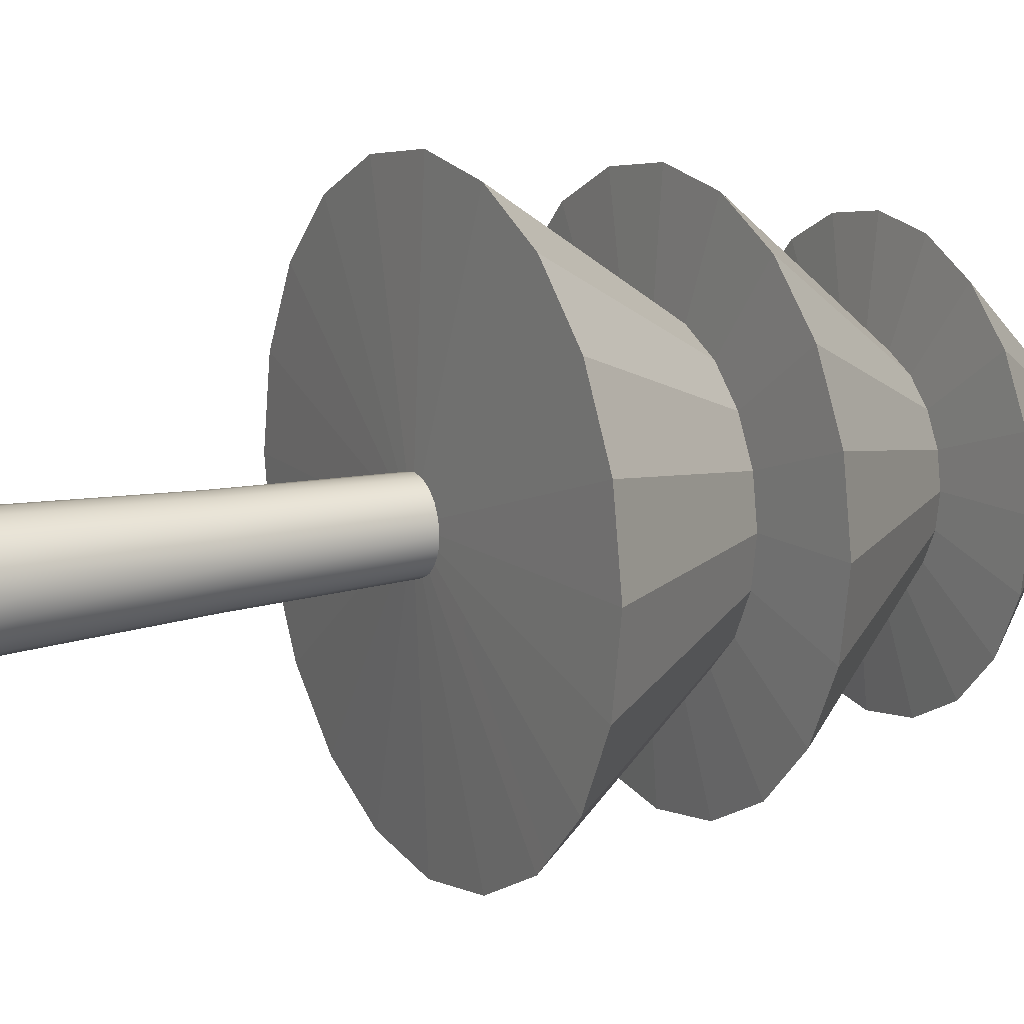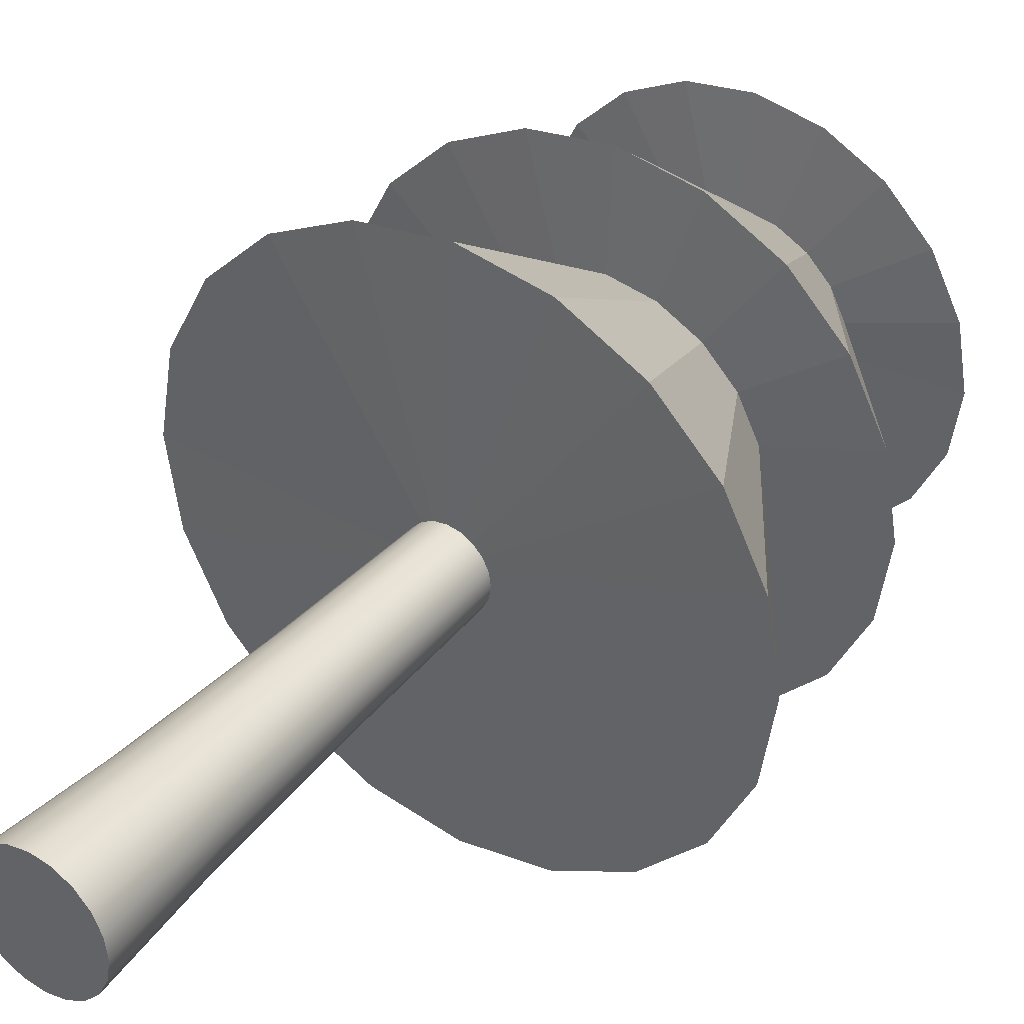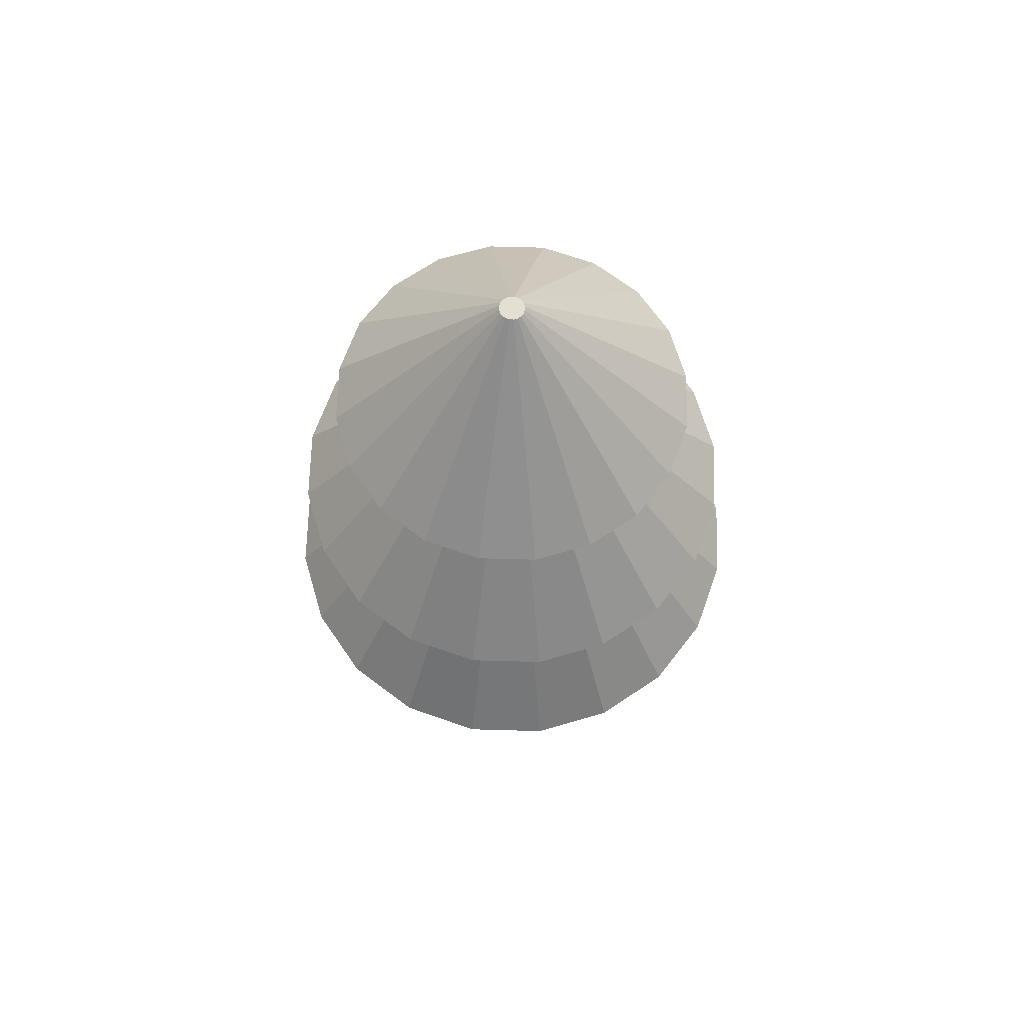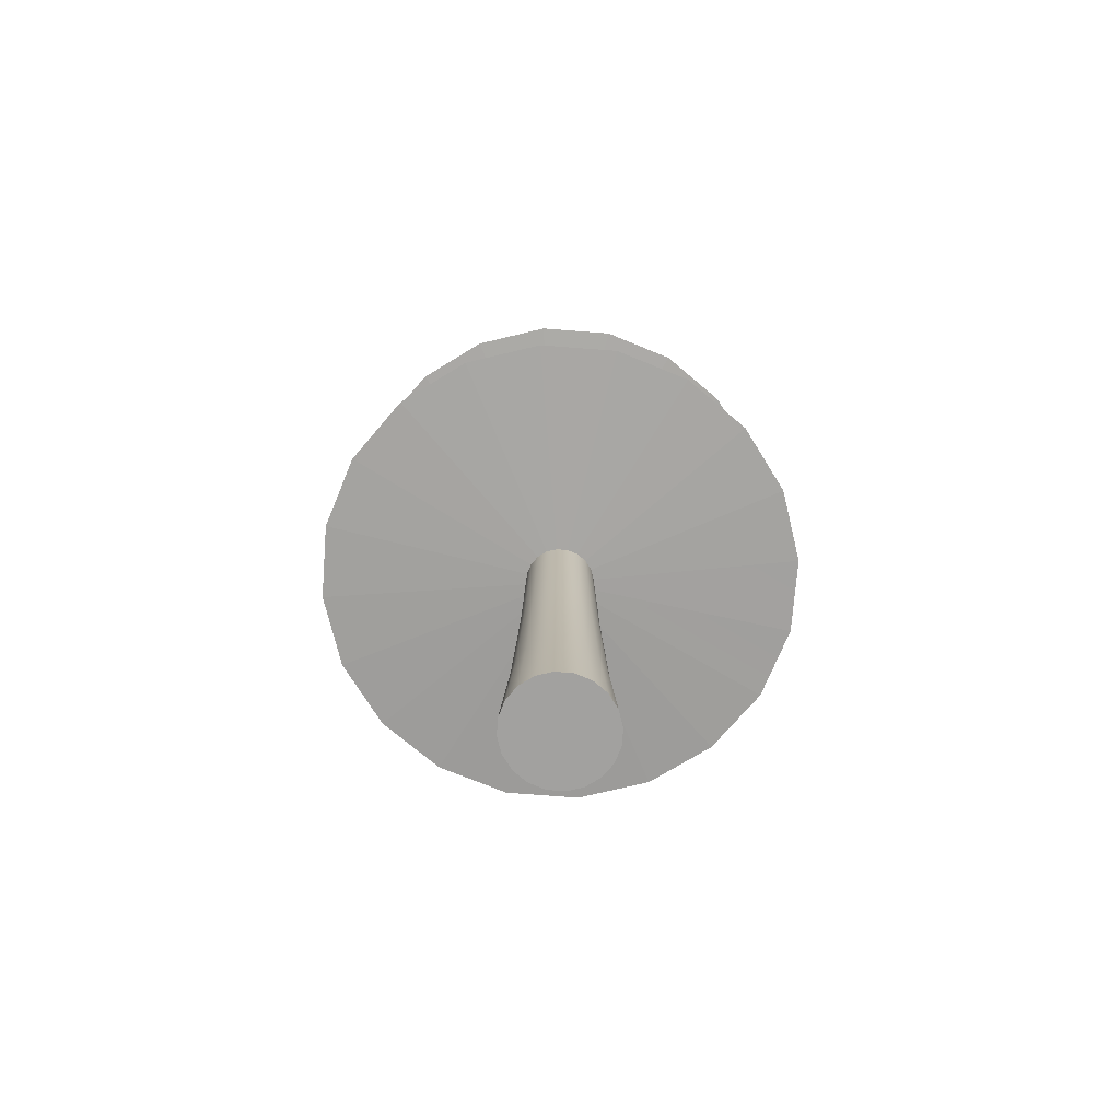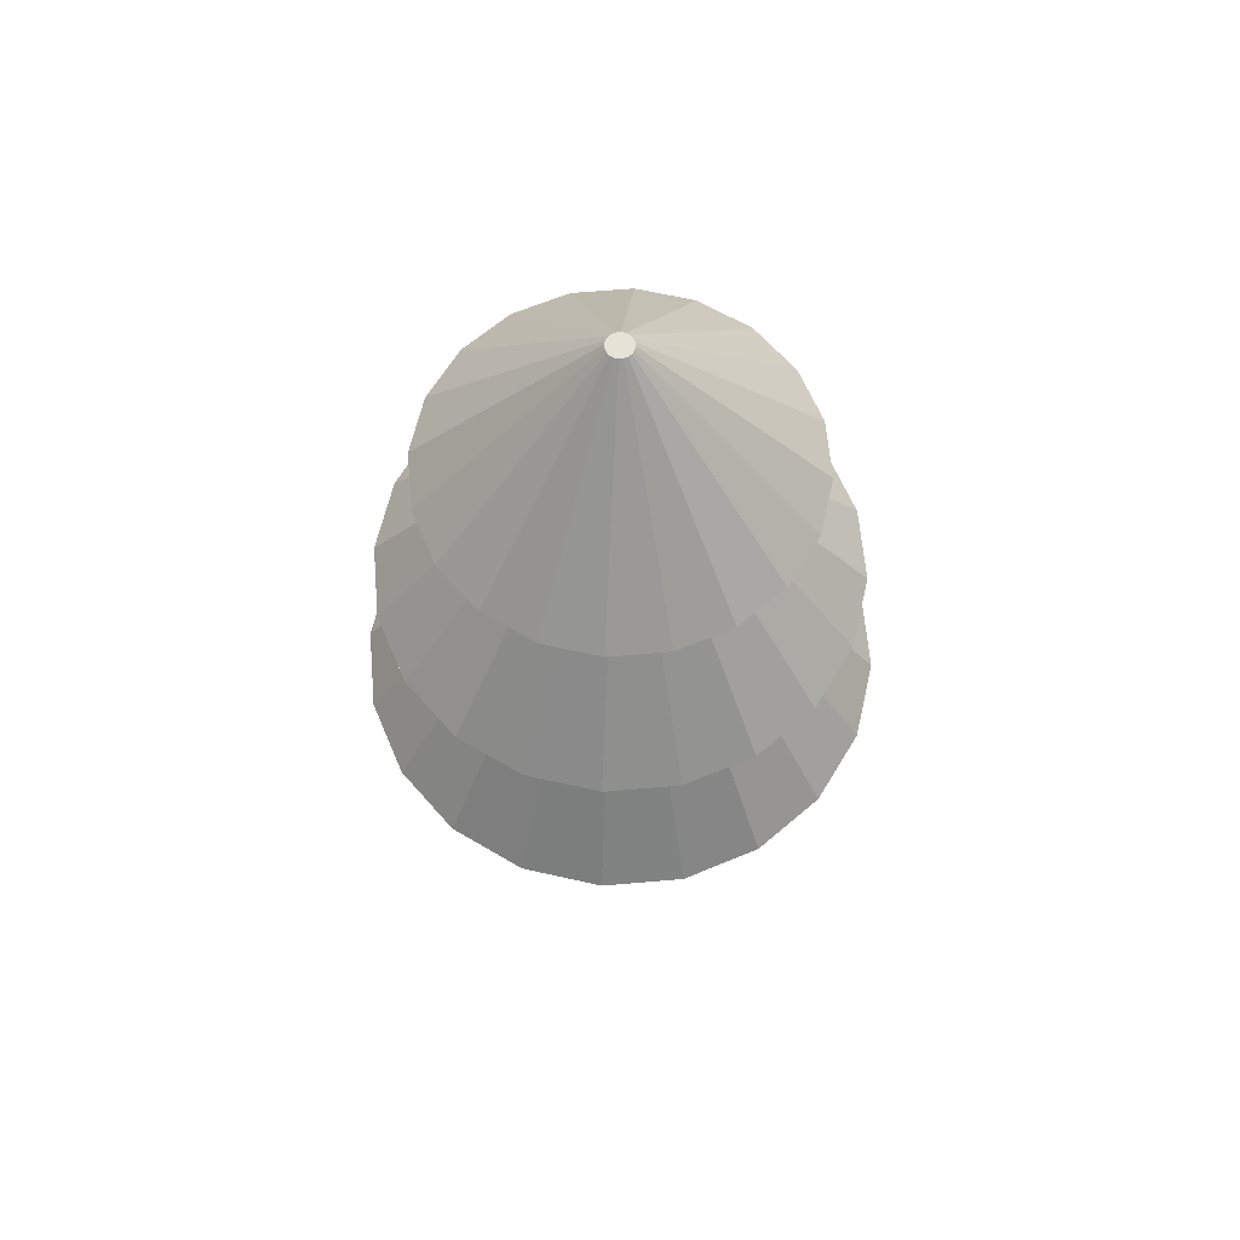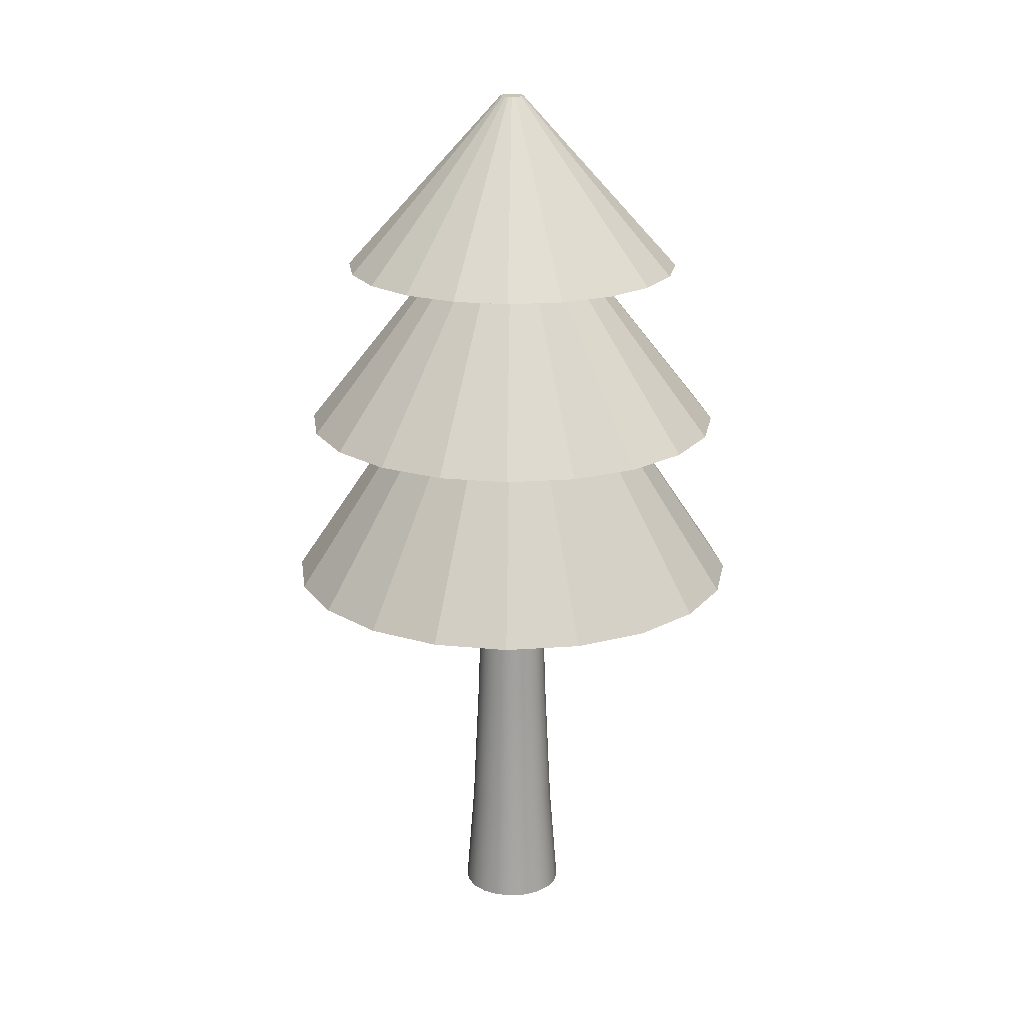
<metadata>
{"format":"obj","ext":"obj","renderer":"f3d","projection":"perspective","resolution":1024,"background":"white","views":[{"elev":13.4,"azim":60.4,"up":"+Z"},{"elev":37.0,"azim":34.8,"up":"+Z"},{"elev":66.4,"azim":118.6,"up":"+Y"},{"elev":-72.2,"azim":22.6,"up":"+Y"},{"elev":63.4,"azim":94.0,"up":"+Y"},{"elev":20.2,"azim":-88.6,"up":"+Y"}]}
</metadata>
<code>
o test
g Cylinder (4)
v -0.05759 0 0
v 1.16 0 0
v 0.002001 0 0.3857
v 0.8795 21.62 -2.384e-07
v 1.16 21.62 -2.384e-07
v 0.8932 21.62 0.08669
v 0.1749 0 0.7336
v 0.933 21.62 0.1649
v 0.4443 0 1.01
v 0.9951 21.62 0.227
v 0.7837 0 1.187
v 1.073 21.62 0.2668
v 1.16 0 1.248
v 1.16 21.62 0.2806
v 1.536 0 1.187
v 1.247 21.62 0.2668
v 1.876 0 1.01
v 1.325 21.62 0.227
v 2.145 0 0.7336
v 1.387 21.62 0.1649
v 2.318 0 0.3857
v 1.427 21.62 0.08669
v 2.378 0 0
v 1.441 21.62 -2.384e-07
v 2.318 0 -0.3857
v 1.427 21.62 -0.0867
v 2.145 0 -0.7336
v 1.387 21.62 -0.1649
v 1.876 0 -1.01
v 1.325 21.62 -0.227
v 1.536 0 -1.187
v 1.247 21.62 -0.2668
v 1.16 0 -1.248
v 1.16 21.62 -0.2806
v 0.7837 0 -1.187
v 1.073 21.62 -0.2668
v 0.4443 0 -1.01
v 0.9951 21.62 -0.227
v 0.1749 0 -0.7336
v 0.933 21.62 -0.1649
v 0.002001 0 -0.3857
v 0.8932 21.62 -0.0867
v 1.903 9.148 0.2475
v 1.792 9.148 0.4708
v 6.466 9.355 1.724
v 5.673 9.355 3.279
v 1.941 9.148 0
v 6.739 9.355 -1.073e-06
v 1.619 9.148 0.648
v 4.439 9.355 4.513
v 1.401 9.148 0.7618
v 2.884 9.355 5.306
v 1.16 9.148 0.801
v 1.16 9.355 5.579
v 0.9185 9.148 0.7618
v -0.564 9.355 5.306
v 0.7007 9.148 0.648
v -2.119 9.355 4.513
v 0.5278 9.148 0.4708
v -3.353 9.355 3.279
v 0.4168 9.148 0.2475
v -4.146 9.355 1.724
v 0.3786 9.148 0
v -4.419 9.355 -4.768e-07
v 0.4168 9.148 -0.2475
v -4.146 9.355 -1.724
v 0.5278 9.148 -0.4708
v -3.353 9.355 -3.279
v 0.7007 9.148 -0.648
v -2.119 9.355 -4.513
v 0.9185 9.148 -0.7618
v -0.564 9.355 -5.306
v 1.16 9.148 -0.801
v 1.16 9.355 -5.579
v 1.401 9.148 -0.7618
v 2.884 9.355 -5.306
v 1.619 9.148 -0.648
v 4.439 9.355 -4.513
v 1.792 9.148 -0.4708
v 5.673 9.355 -3.279
v 1.903 9.148 -0.2475
v 6.466 9.355 -1.724
v 3.537 13.28 1.727
v 3.955 13.28 0.9081
v 4.099 13.28 -7.153e-07
v 2.887 13.28 2.377
v 2.068 13.28 2.795
v 1.16 13.28 2.939
v 0.2519 13.28 2.795
v -0.5673 13.28 2.377
v -1.217 13.28 1.727
v -1.635 13.28 0.9081
v -1.779 13.28 -3.576e-07
v -1.635 13.28 -0.9081
v -1.217 13.28 -1.727
v -0.5673 13.28 -2.377
v 0.2519 13.28 -2.795
v 1.16 13.28 -2.939
v 2.068 13.28 -2.795
v 2.887 13.28 -2.377
v 3.537 13.28 -1.727
v 3.955 13.28 -0.9081
v 6.027 13.43 1.581
v 5.3 13.43 3.008
v 6.277 13.43 -1.311e-06
v 4.168 13.43 4.14
v 2.741 13.43 4.867
v 1.16 13.43 5.117
v -0.4213 13.43 4.867
v -1.848 13.43 4.14
v -2.98 13.43 3.008
v -3.707 13.43 1.581
v -3.957 13.43 -4.768e-07
v -3.707 13.43 -1.581
v -2.98 13.43 -3.008
v -1.848 13.43 -4.14
v -0.4213 13.43 -4.867
v 1.16 13.43 -5.117
v 2.741 13.43 -4.867
v 4.168 13.43 -4.14
v 5.3 13.43 -3.008
v 6.027 13.43 -1.581
v 3.134 17.24 0.6413
v 2.839 17.24 1.22
v 3.235 17.24 -5.96e-07
v 2.38 17.24 1.679
v 1.801 17.24 1.974
v 1.16 17.24 2.075
v 0.5187 17.24 1.974
v -0.05979 17.24 1.679
v -0.5189 17.24 1.22
v -0.8137 17.24 0.6413
v -0.9152 17.24 -3.576e-07
v -0.8137 17.24 -0.6413
v -0.5189 17.24 -1.22
v -0.05979 17.24 -1.679
v 0.5187 17.24 -1.974
v 1.16 17.24 -2.075
v 1.801 17.24 -1.974
v 2.38 17.24 -1.679
v 2.839 17.24 -1.22
v 3.134 17.24 -0.6413
v 5.052 17.44 1.265
v 4.471 17.44 2.405
v 5.252 17.44 -8.345e-07
v 3.565 17.44 3.311
v 2.425 17.44 3.892
v 1.16 17.44 4.092
v -0.1046 17.44 3.892
v -1.245 17.44 3.311
v -2.151 17.44 2.405
v -2.732 17.44 1.265
v -2.932 17.44 1.192e-07
v -2.732 17.44 -1.265
v -2.151 17.44 -2.405
v -1.245 17.44 -3.311
v -0.1046 17.44 -3.892
v 1.16 17.44 -4.092
v 2.425 17.44 -3.892
v 3.565 17.44 -3.311
v 4.471 17.44 -2.405
v 5.052 17.44 -1.265
v 0.1345 2.536 0
v 0.1847 2.536 0.3248
v 0.3304 2.536 0.6178
v 0.5572 2.536 0.8504
v 0.8431 2.536 0.9997
v 1.16 2.536 1.051
v 1.477 2.536 0.9997
v 1.763 2.536 0.8504
v 1.99 2.536 0.6178
v 2.135 2.536 0.3248
v 2.186 2.536 0
v 2.135 2.536 -0.3248
v 1.99 2.536 -0.6178
v 1.763 2.536 -0.8504
v 1.477 2.536 -0.9997
v 1.16 2.536 -1.051
v 0.8431 2.536 -0.9997
v 0.5572 2.536 -0.8504
v 0.3304 2.536 -0.6178
v 0.1847 2.536 -0.3248
v 0.3284 5.842 0.277
v 0.2856 5.842 0
v 0.4526 5.842 0.5268
v 0.646 5.842 0.7251
v 0.8898 5.842 0.8524
v 1.16 5.842 0.8963
v 1.43 5.842 0.8524
v 1.674 5.842 0.7251
v 1.867 5.842 0.5268
v 1.992 5.842 0.277
v 2.034 5.842 0
v 1.992 5.842 -0.277
v 1.867 5.842 -0.5268
v 1.674 5.842 -0.7251
v 1.43 5.842 -0.8524
v 1.16 5.842 -0.8963
v 0.8898 5.842 -0.8524
v 0.646 5.842 -0.7251
v 0.4526 5.842 -0.5268
v 0.3284 5.842 -0.277
f 1 2 3
f 3 2 7
f 7 2 9
f 9 2 11
f 11 2 13
f 13 2 15
f 15 2 17
f 17 2 19
f 19 2 21
f 21 2 23
f 23 2 25
f 25 2 27
f 27 2 29
f 29 2 31
f 31 2 33
f 33 2 35
f 35 2 37
f 37 2 39
f 39 2 41
f 41 2 1
f 6 5 4
f 8 5 6
f 10 5 8
f 12 5 10
f 14 5 12
f 16 5 14
f 18 5 16
f 20 5 18
f 22 5 20
f 24 5 22
f 26 5 24
f 28 5 26
f 30 5 28
f 32 5 30
f 34 5 32
f 36 5 34
f 38 5 36
f 40 5 38
f 42 5 40
f 4 5 42
f 46 44 43
f 43 45 46
f 45 43 47
f 47 48 45
f 50 49 44
f 44 46 50
f 52 51 49
f 49 50 52
f 54 53 51
f 51 52 54
f 56 55 53
f 53 54 56
f 58 57 55
f 55 56 58
f 60 59 57
f 57 58 60
f 62 61 59
f 59 60 62
f 64 63 61
f 61 62 64
f 66 65 63
f 63 64 66
f 68 67 65
f 65 66 68
f 70 69 67
f 67 68 70
f 72 71 69
f 69 70 72
f 74 73 71
f 71 72 74
f 76 75 73
f 73 74 76
f 78 77 75
f 75 76 78
f 80 79 77
f 77 78 80
f 82 81 79
f 79 80 82
f 48 47 81
f 81 82 48
f 45 84 83
f 83 46 45
f 45 48 85
f 85 84 45
f 50 46 83
f 83 86 50
f 50 86 87
f 87 52 50
f 52 87 88
f 88 54 52
f 54 88 89
f 89 56 54
f 58 56 89
f 89 90 58
f 58 90 91
f 91 60 58
f 60 91 92
f 92 62 60
f 64 62 92
f 92 93 64
f 64 93 94
f 94 66 64
f 66 94 95
f 95 68 66
f 68 95 96
f 96 70 68
f 72 70 96
f 96 97 72
f 74 72 97
f 97 98 74
f 74 98 99
f 99 76 74
f 76 99 100
f 100 78 76
f 78 100 101
f 101 80 78
f 82 80 101
f 101 102 82
f 82 102 85
f 85 48 82
f 84 103 104
f 104 83 84
f 84 85 105
f 105 103 84
f 86 83 104
f 104 106 86
f 86 106 107
f 107 87 86
f 87 107 108
f 108 88 87
f 88 108 109
f 109 89 88
f 90 89 109
f 109 110 90
f 90 110 111
f 111 91 90
f 91 111 112
f 112 92 91
f 93 92 112
f 112 113 93
f 93 113 114
f 114 94 93
f 94 114 115
f 115 95 94
f 95 115 116
f 116 96 95
f 97 96 116
f 116 117 97
f 98 97 117
f 117 118 98
f 98 118 119
f 119 99 98
f 99 119 120
f 120 100 99
f 100 120 121
f 121 101 100
f 102 101 121
f 121 122 102
f 85 102 122
f 122 105 85
f 103 123 124
f 124 104 103
f 103 105 125
f 125 123 103
f 106 104 124
f 124 126 106
f 106 126 127
f 127 107 106
f 107 127 128
f 128 108 107
f 109 108 128
f 128 129 109
f 109 129 130
f 130 110 109
f 110 130 131
f 131 111 110
f 111 131 132
f 132 112 111
f 113 112 132
f 132 133 113
f 113 133 134
f 134 114 113
f 114 134 135
f 135 115 114
f 115 135 136
f 136 116 115
f 117 116 136
f 136 137 117
f 118 117 137
f 137 138 118
f 118 138 139
f 139 119 118
f 120 119 139
f 139 140 120
f 120 140 141
f 141 121 120
f 122 121 141
f 141 142 122
f 122 142 125
f 125 105 122
f 143 22 20
f 20 144 143
f 123 143 144
f 144 124 123
f 143 145 24
f 24 22 143
f 123 125 145
f 145 143 123
f 146 144 20
f 20 18 146
f 126 124 144
f 144 146 126
f 147 146 18
f 18 16 147
f 126 146 147
f 147 127 126
f 148 147 16
f 16 14 148
f 127 147 148
f 148 128 127
f 148 14 12
f 12 149 148
f 128 148 149
f 149 129 128
f 150 149 12
f 12 10 150
f 130 129 149
f 149 150 130
f 150 10 8
f 8 151 150
f 130 150 151
f 151 131 130
f 152 151 8
f 8 6 152
f 132 131 151
f 151 152 132
f 153 152 6
f 6 4 153
f 133 132 152
f 152 153 133
f 153 4 42
f 42 154 153
f 133 153 154
f 154 134 133
f 154 42 40
f 40 155 154
f 134 154 155
f 155 135 134
f 155 40 38
f 38 156 155
f 135 155 156
f 156 136 135
f 157 156 38
f 38 36 157
f 137 136 156
f 156 157 137
f 158 157 36
f 36 34 158
f 138 137 157
f 157 158 138
f 158 34 32
f 32 159 158
f 138 158 159
f 159 139 138
f 160 159 32
f 32 30 160
f 140 139 159
f 159 160 140
f 160 30 28
f 28 161 160
f 140 160 161
f 161 141 140
f 162 161 28
f 28 26 162
f 141 161 162
f 162 142 141
f 162 26 24
f 24 145 162
f 142 162 145
f 145 125 142
f 163 1 3 164
f 164 3 7 165
f 165 7 9 166
f 166 9 11 167
f 167 11 13 168
f 13 15 169 168
f 15 17 170 169
f 17 19 171 170
f 19 21 172 171
f 21 23 173 172
f 173 23 25 174
f 174 25 27 175
f 175 27 29 176
f 176 29 31 177
f 177 31 33 178
f 33 35 179 178
f 35 37 180 179
f 37 39 181 180
f 39 41 182 181
f 41 1 163 182
f 63 184 183 61
f 184 163 164 183
f 61 183 185 59
f 183 164 165 185
f 59 185 186 57
f 185 165 166 186
f 57 186 187 55
f 186 166 167 187
f 55 187 188 53
f 187 167 168 188
f 188 189 51 53
f 168 169 189 188
f 189 190 49 51
f 169 170 190 189
f 190 191 44 49
f 170 171 191 190
f 191 192 43 44
f 171 172 192 191
f 192 193 47 43
f 172 173 193 192
f 47 193 194 81
f 193 173 174 194
f 81 194 195 79
f 194 174 175 195
f 79 195 196 77
f 195 175 176 196
f 77 196 197 75
f 196 176 177 197
f 75 197 198 73
f 197 177 178 198
f 198 199 71 73
f 178 179 199 198
f 199 200 69 71
f 179 180 200 199
f 200 201 67 69
f 180 181 201 200
f 201 202 65 67
f 181 182 202 201
f 202 184 63 65
f 182 163 184 202

</code>
